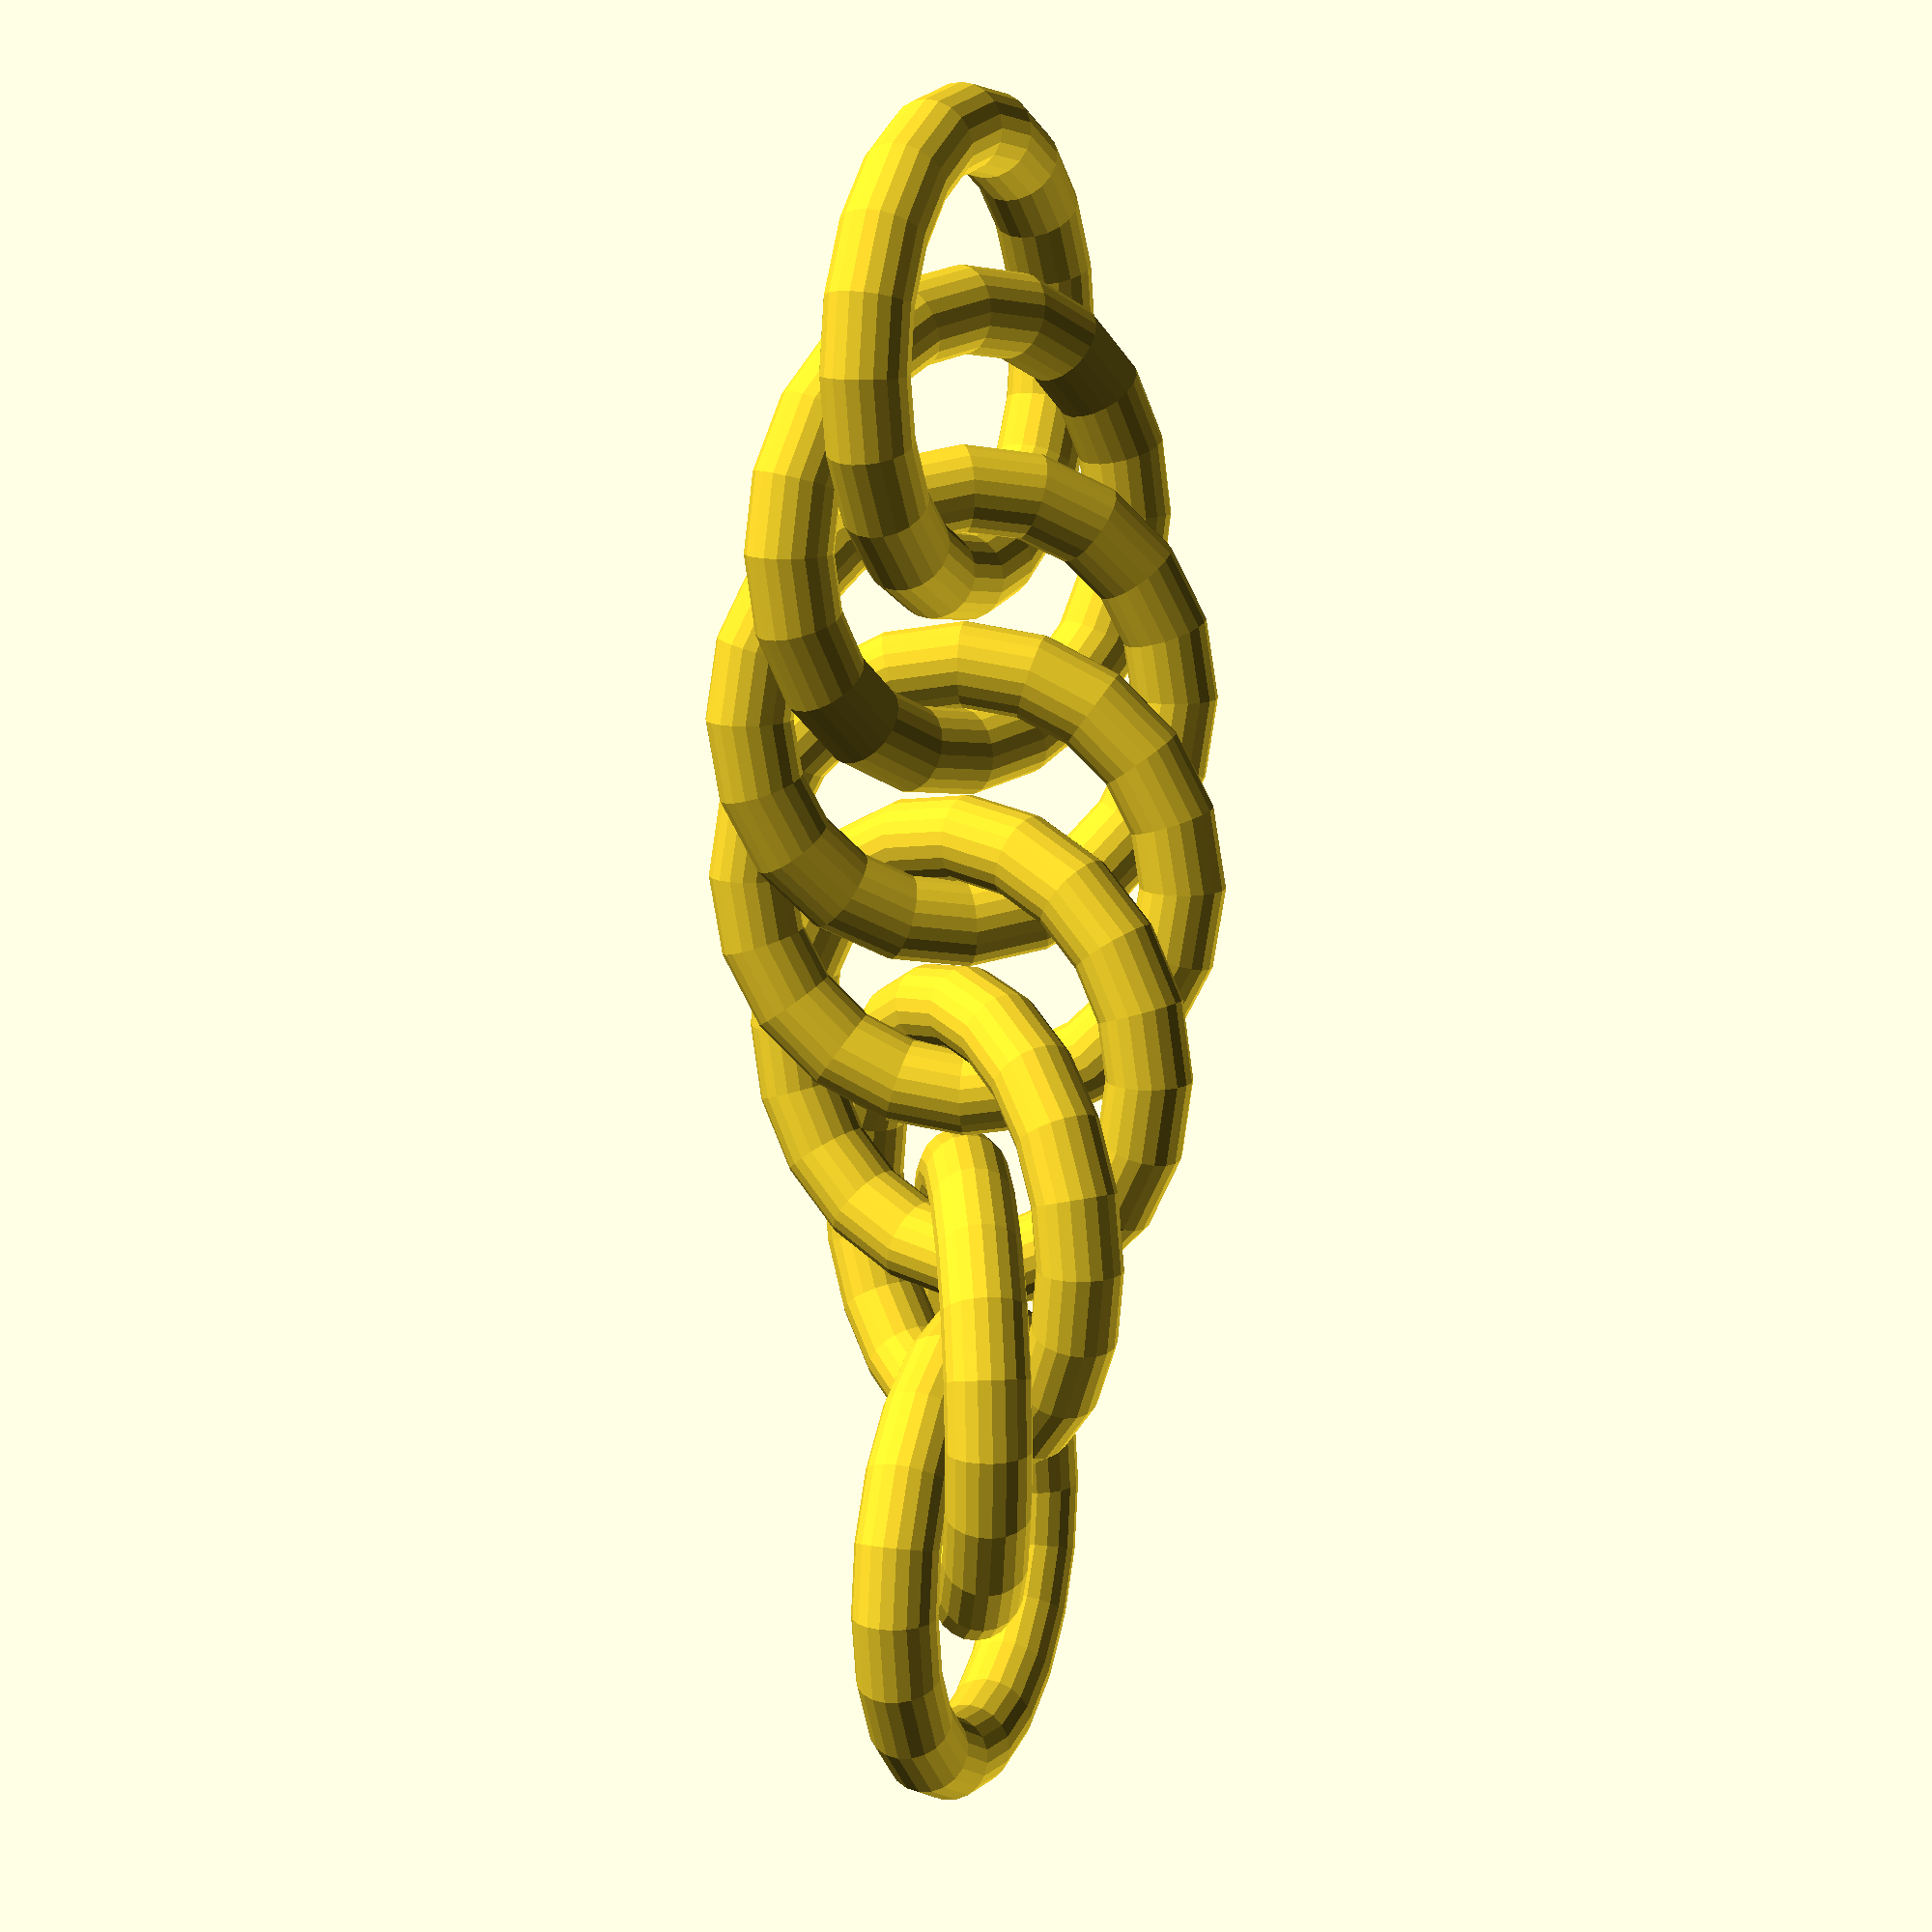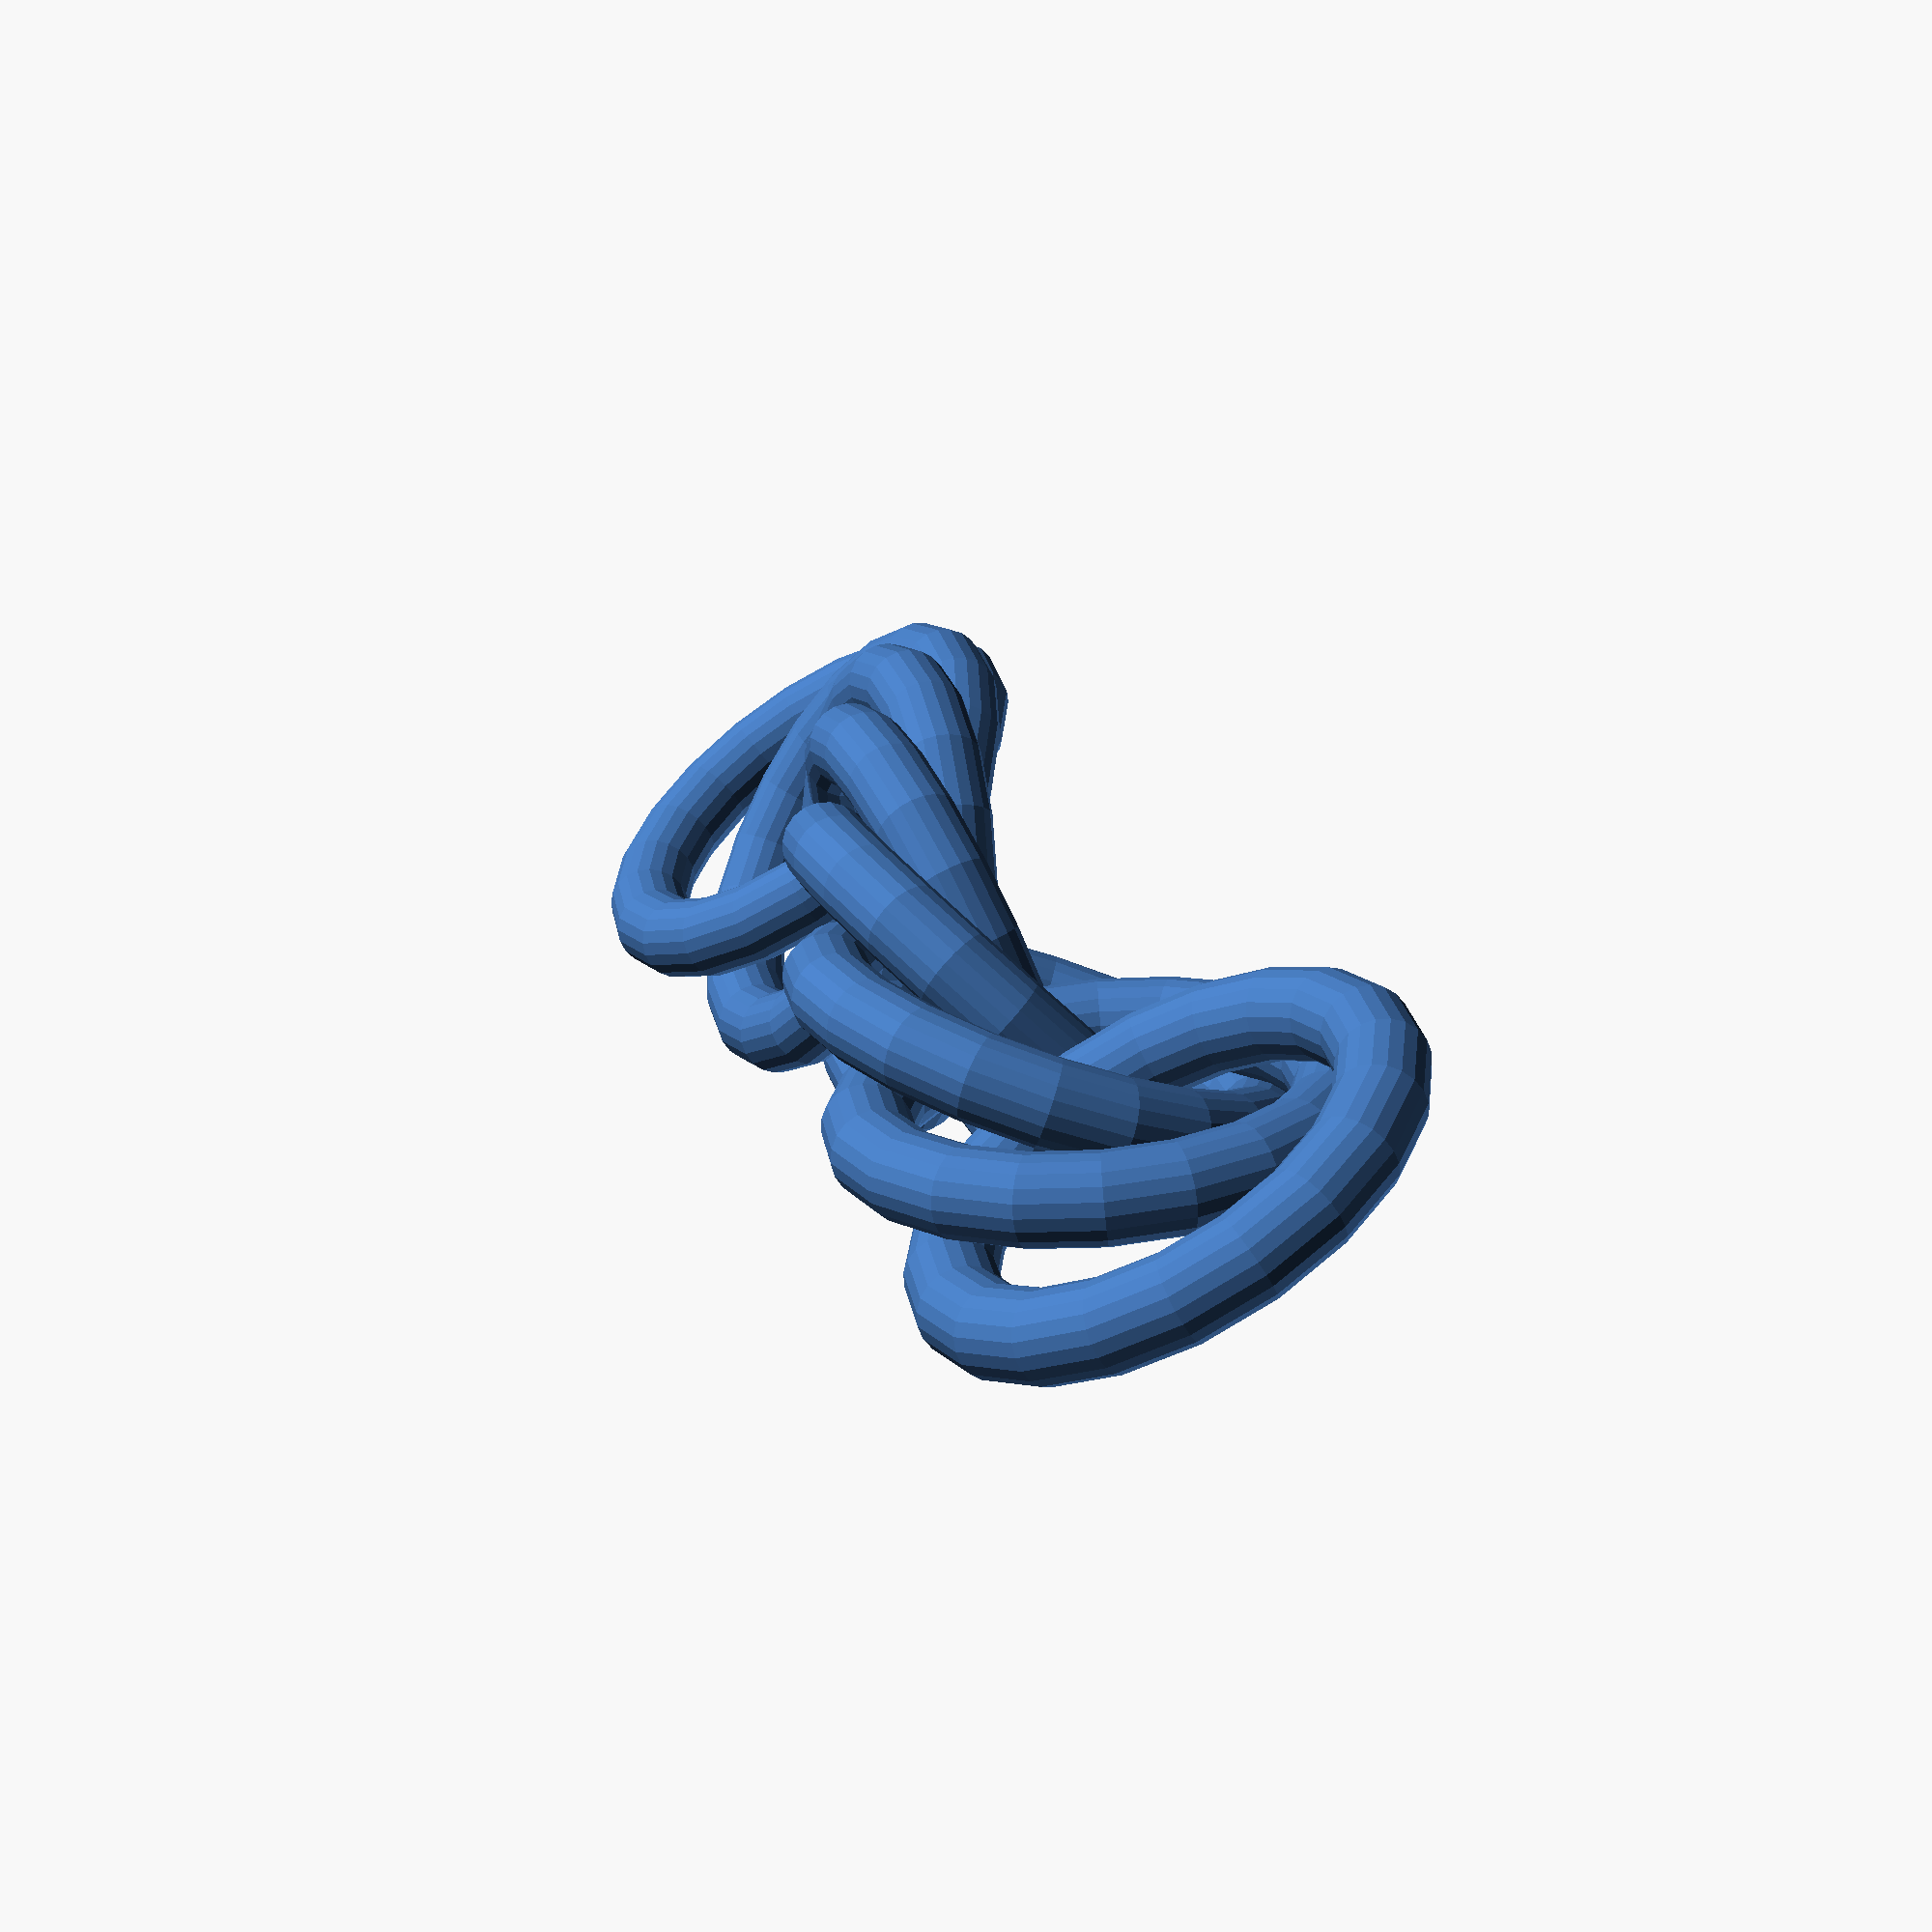
<openscad>
// preview[view:south, tilt:top]

numRings = 8;
// Diameter of ring in mm
wireDiameter = 2;
// Aspect ratio of the ring (Inner diameter/Wire diameter)
// Spiral 4:1 has a minimum of 3.4. However, ring placement is illogical below 4.0 (due to the actual weave bunching up, yet still being possible). Choose something slightly above 4.0 to ensure no fusing errors.
ringAR = 4.05;
angle = 25; // [25:60]

// Smoothness factor (larger = smoother, but longer to generate stl)
smoothness = 20;

union()
{
	for (i = [1:numRings])
	{
		rotate([angle*i,0,0])
		translate([i*(wireDiameter*ringAR+wireDiameter*2+wireDiameter/100)/3,0,0])
		ring(wireDiameter, ringAR);
	}
}

module ring(wd, ar)
{
	rotate_extrude(convexity = 10, $fn=smoothness)
	translate([ar*wd/2+wd/2, 0, 0])
	circle(r = wd/2, $fn=smoothness);
}
</openscad>
<views>
elev=118.3 azim=319.0 roll=270.4 proj=p view=solid
elev=248.7 azim=287.1 roll=349.5 proj=p view=wireframe
</views>
